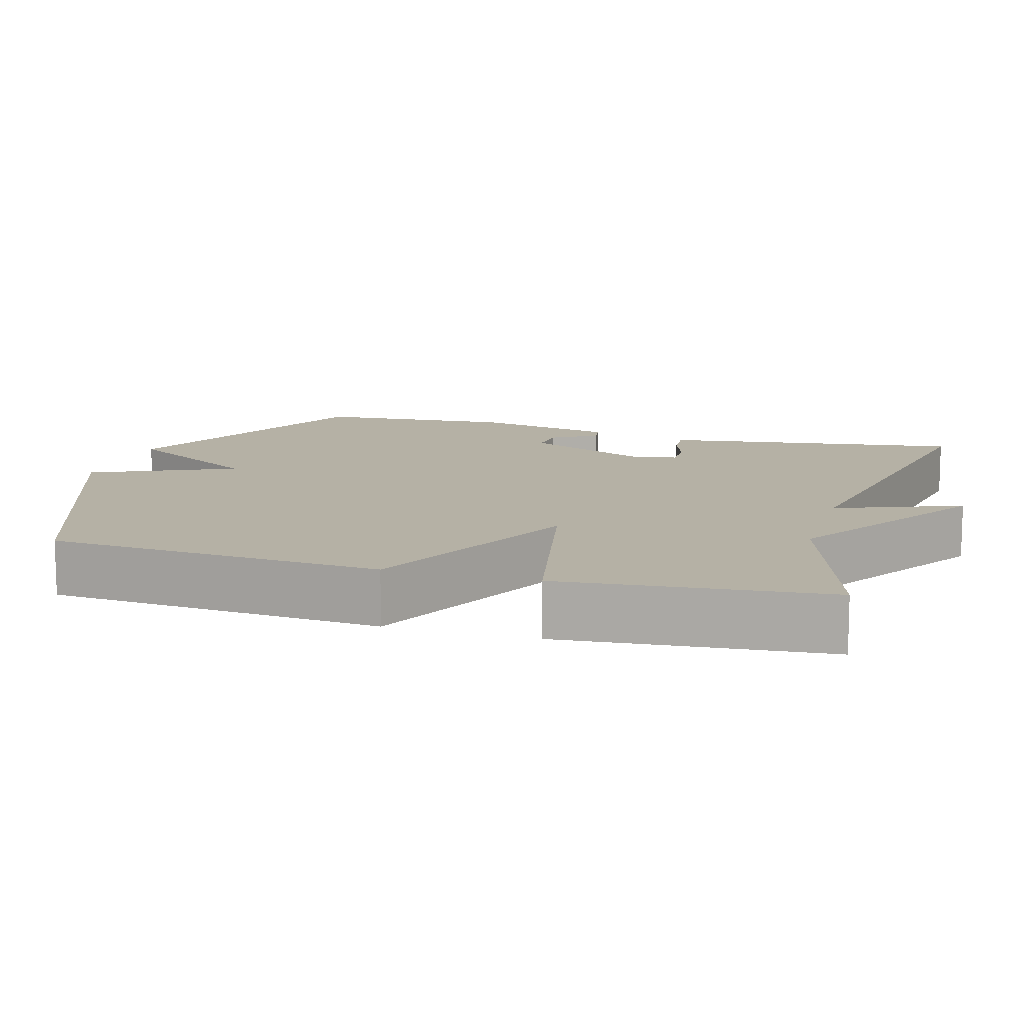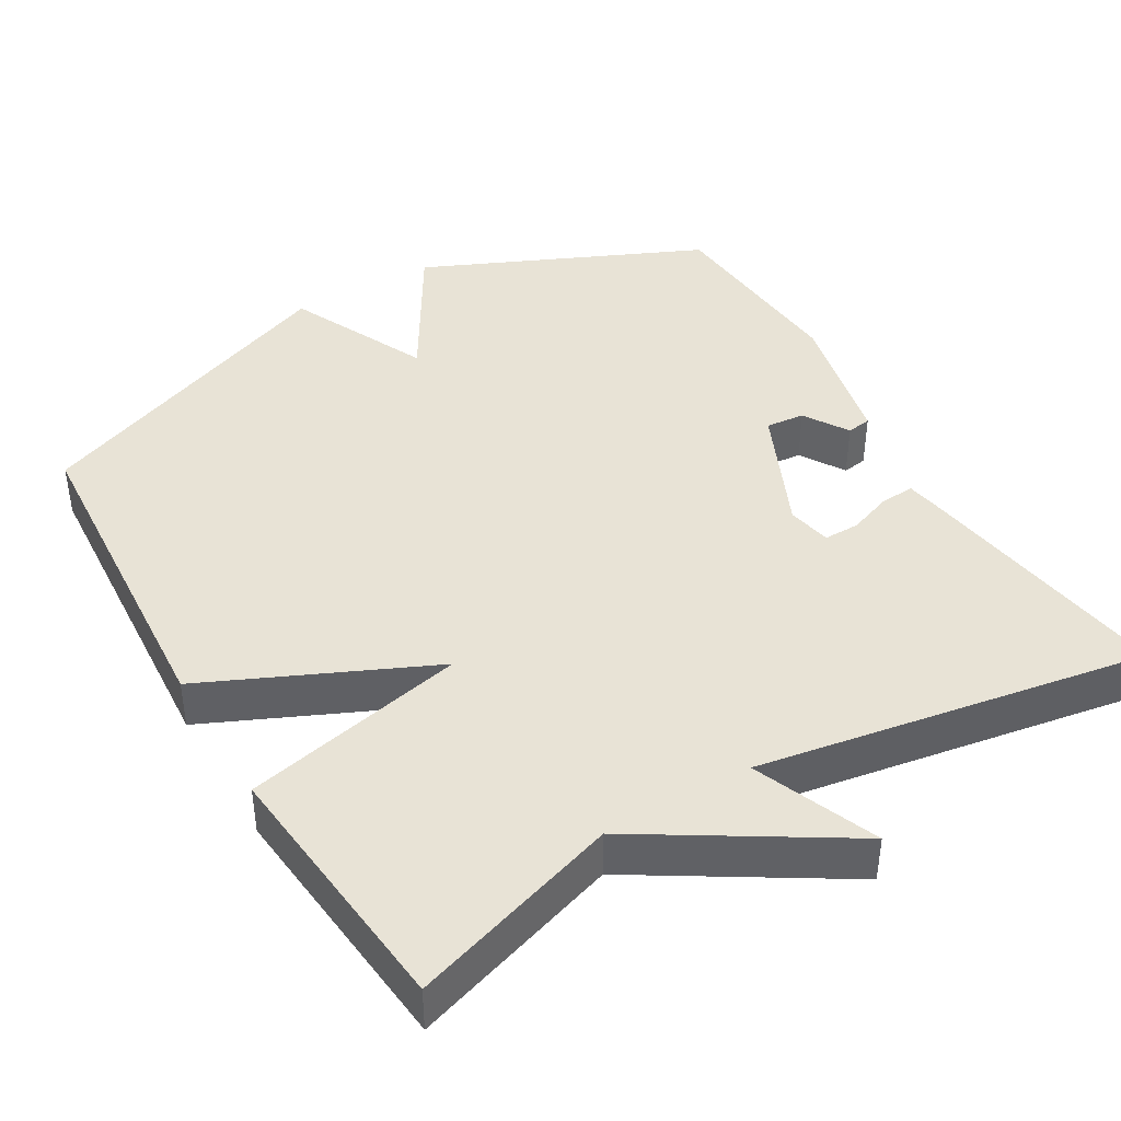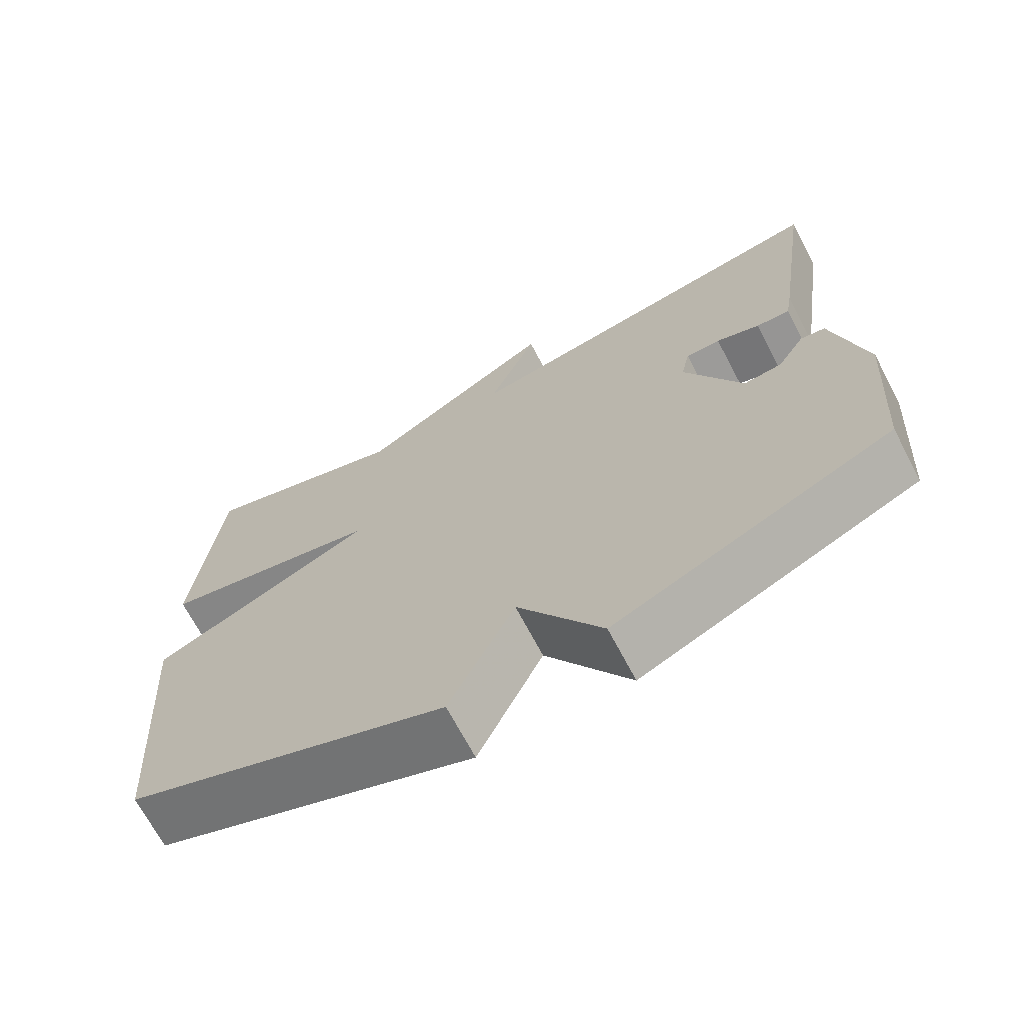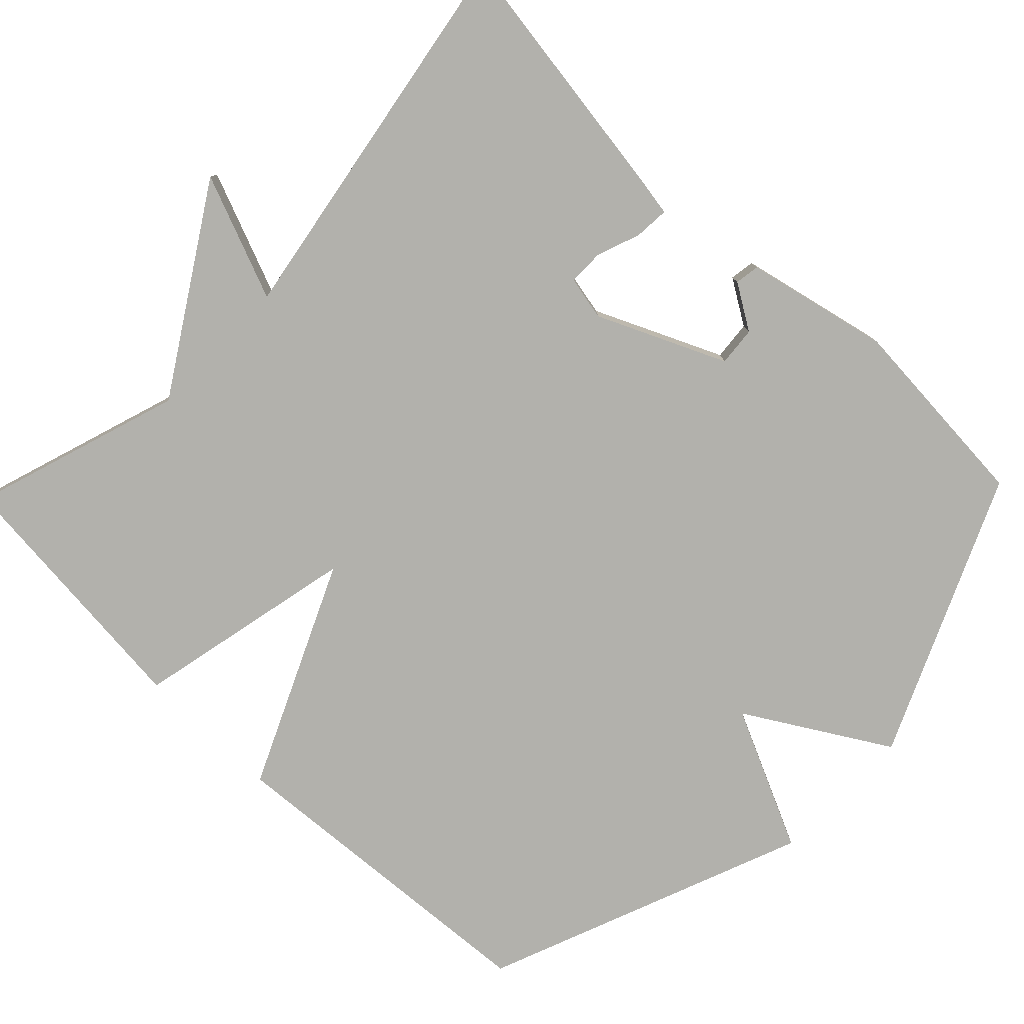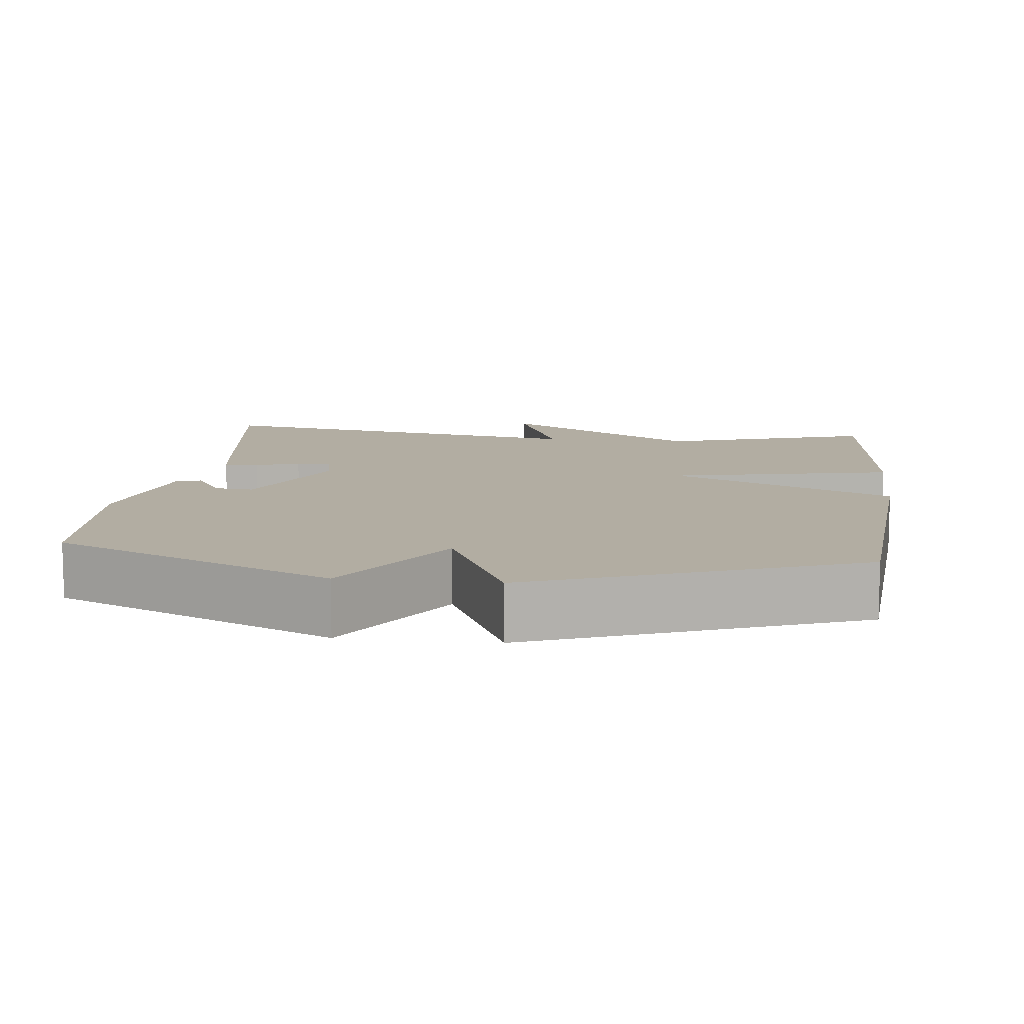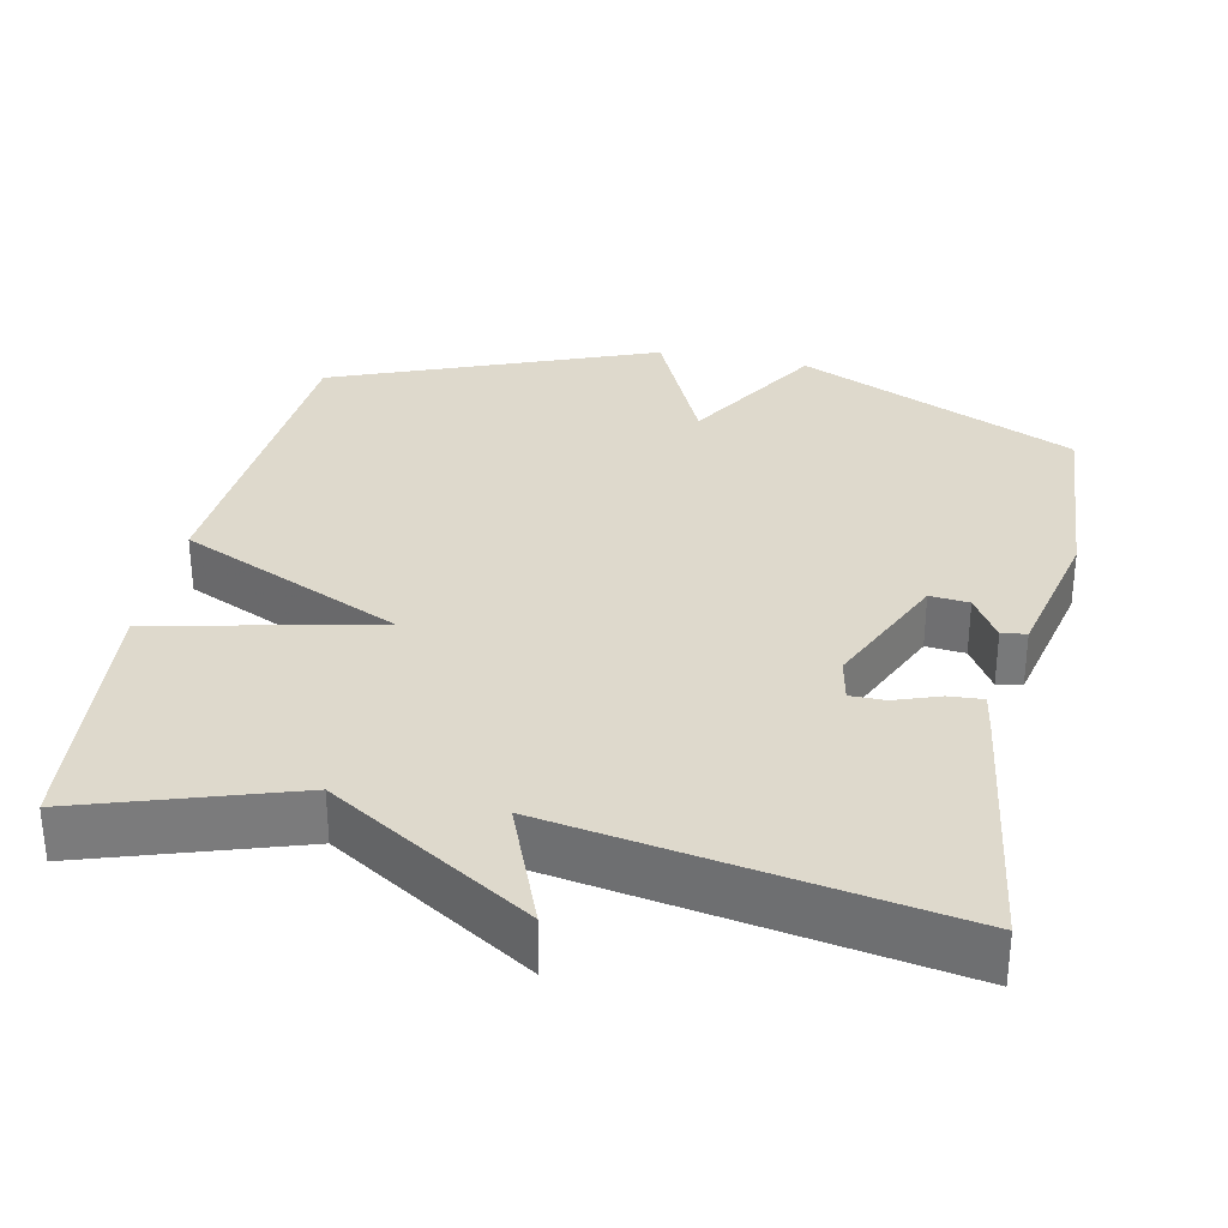
<metadata>
{"format":"obj","ext":"obj","renderer":"f3d","projection":"perspective","resolution":1024,"background":"white","views":[{"elev":11.8,"azim":-73.5,"up":"+Y"},{"elev":41.9,"azim":-30.6,"up":"+Y"},{"elev":-69.7,"azim":27.9,"up":"+Z"},{"elev":-78.9,"azim":45.9,"up":"+Y"},{"elev":10.6,"azim":-173.3,"up":"+Y"},{"elev":31.9,"azim":11.7,"up":"+Y"}]}
</metadata>
<code>
v 0.5 0.07 0.5
v 0.45 0.07 0.154
v 0.441 0.07 0.1
v 0.395 0.07 0.103
v 0.336 0.07 0.124
v 0.289 0.07 0.124
v 0.277 0.07 0.065
v 0.354 0.07 -0.104
v 0.406 0.07 -0.099
v 0.443 0.07 -0.039
v 0.476 0.07 -0.044
v 0.519 0.07 -0.235
v 0.5 0.07 -0.5
v 0.129 0.07 -0.667
v 0.016 0.07 -0.479
v -0.071 0.07 -0.667
v -0.5 0.07 -0.5
v -0.533 0.07 -0.053
v -0.235 0.07 0.083
v -0.533 0.07 0.147
v -0.5 0.07 0.5
v -0.22 0.07 0.41
v 0.046 0.07 0.576
v -0.02 0.07 0.41
v 0.5 0 0.5
v 0.45 0 0.154
v 0.441 0 0.1
v 0.395 0 0.103
v 0.336 0 0.124
v 0.289 0 0.124
v 0.277 0 0.065
v 0.354 0 -0.104
v 0.406 0 -0.099
v 0.443 0 -0.039
v 0.476 0 -0.044
v 0.519 0 -0.235
v 0.5 0 -0.5
v 0.129 0 -0.667
v 0.016 0 -0.479
v -0.071 0 -0.667
v -0.5 0 -0.5
v -0.533 0 -0.053
v -0.235 0 0.083
v -0.533 0 0.147
v -0.5 0 0.5
v -0.22 0 0.41
v 0.046 0 0.576
v -0.02 0 0.41
f 22 23 24
f 19 20 21 22
f 19 22 24
f 17 18 19
f 16 17 19
f 15 16 19
f 12 13 14
f 11 12 14
f 10 11 14
f 9 10 14
f 8 9 14 15
f 15 19 24
f 8 15 24
f 7 8 24
f 3 4 5
f 2 3 5
f 1 2 5
f 24 1 5
f 24 5 6
f 6 7 24
f 48 47 46
f 46 45 44 43
f 48 46 43
f 43 42 41
f 43 41 40
f 43 40 39
f 38 37 36
f 38 36 35
f 38 35 34
f 38 34 33
f 39 38 33 32
f 48 43 39
f 48 39 32
f 48 32 31
f 29 28 27
f 29 27 26
f 29 26 25
f 29 25 48
f 30 29 48
f 48 31 30
f 1 25 26 2
f 2 26 27 3
f 3 27 28 4
f 4 28 29 5
f 5 29 30 6
f 6 30 31 7
f 7 31 32 8
f 8 32 33 9
f 9 33 34 10
f 10 34 35 11
f 11 35 36 12
f 12 36 37 13
f 13 37 38 14
f 14 38 39 15
f 15 39 40 16
f 16 40 41 17
f 17 41 42 18
f 18 42 43 19
f 19 43 44 20
f 20 44 45 21
f 21 45 46 22
f 22 46 47 23
f 23 47 48 24
f 24 48 25 1

</code>
